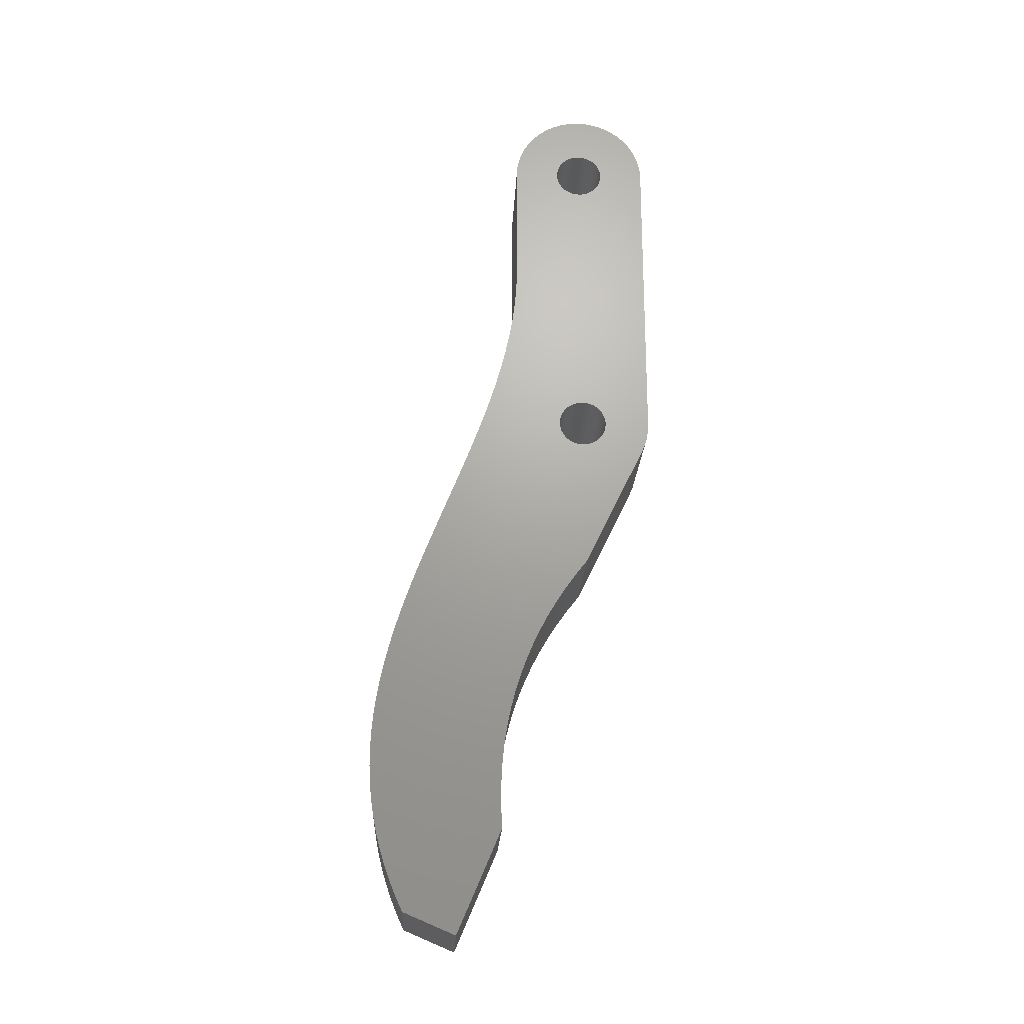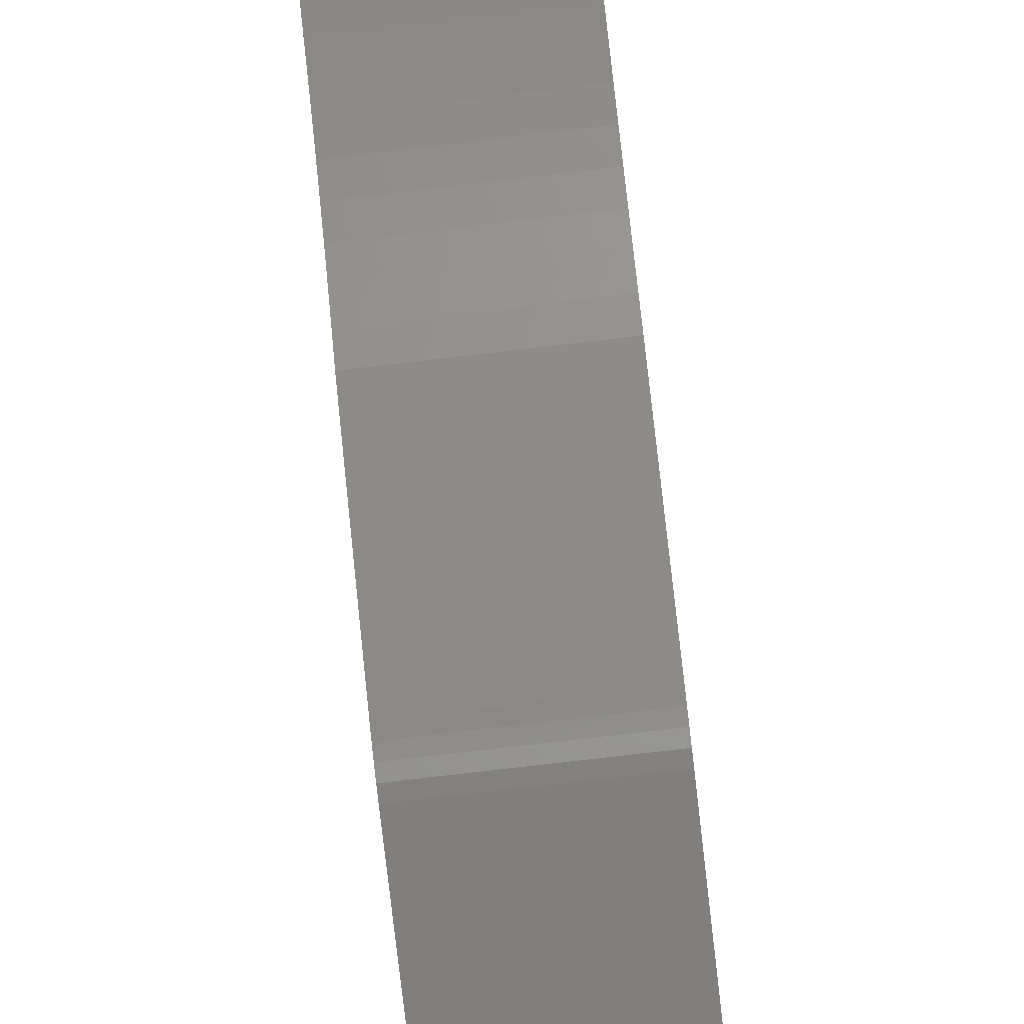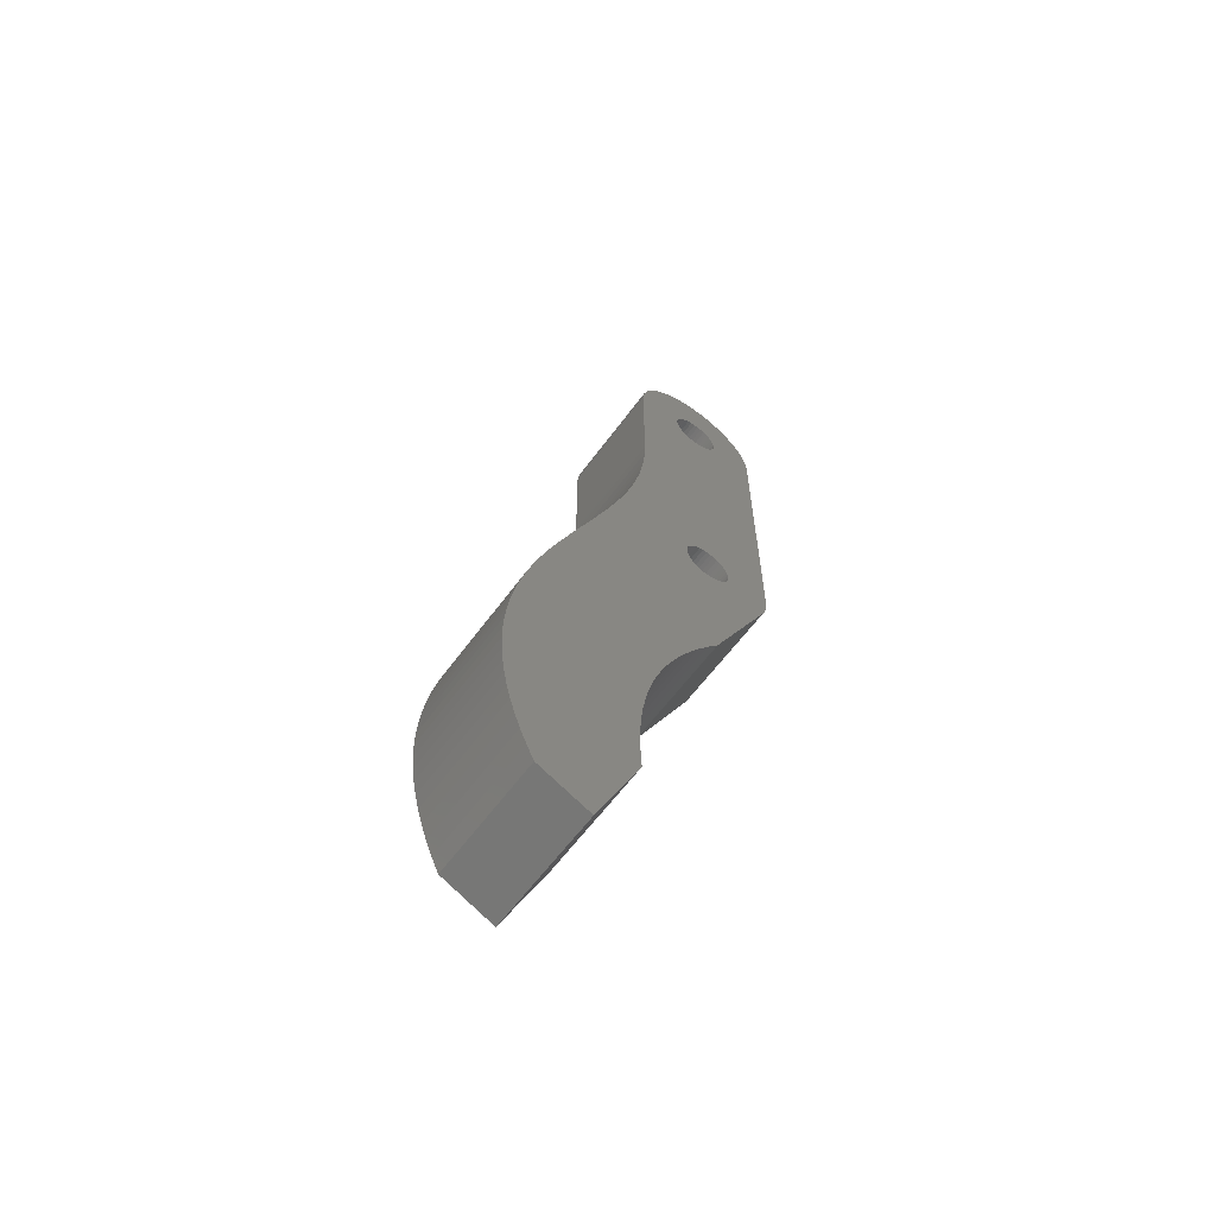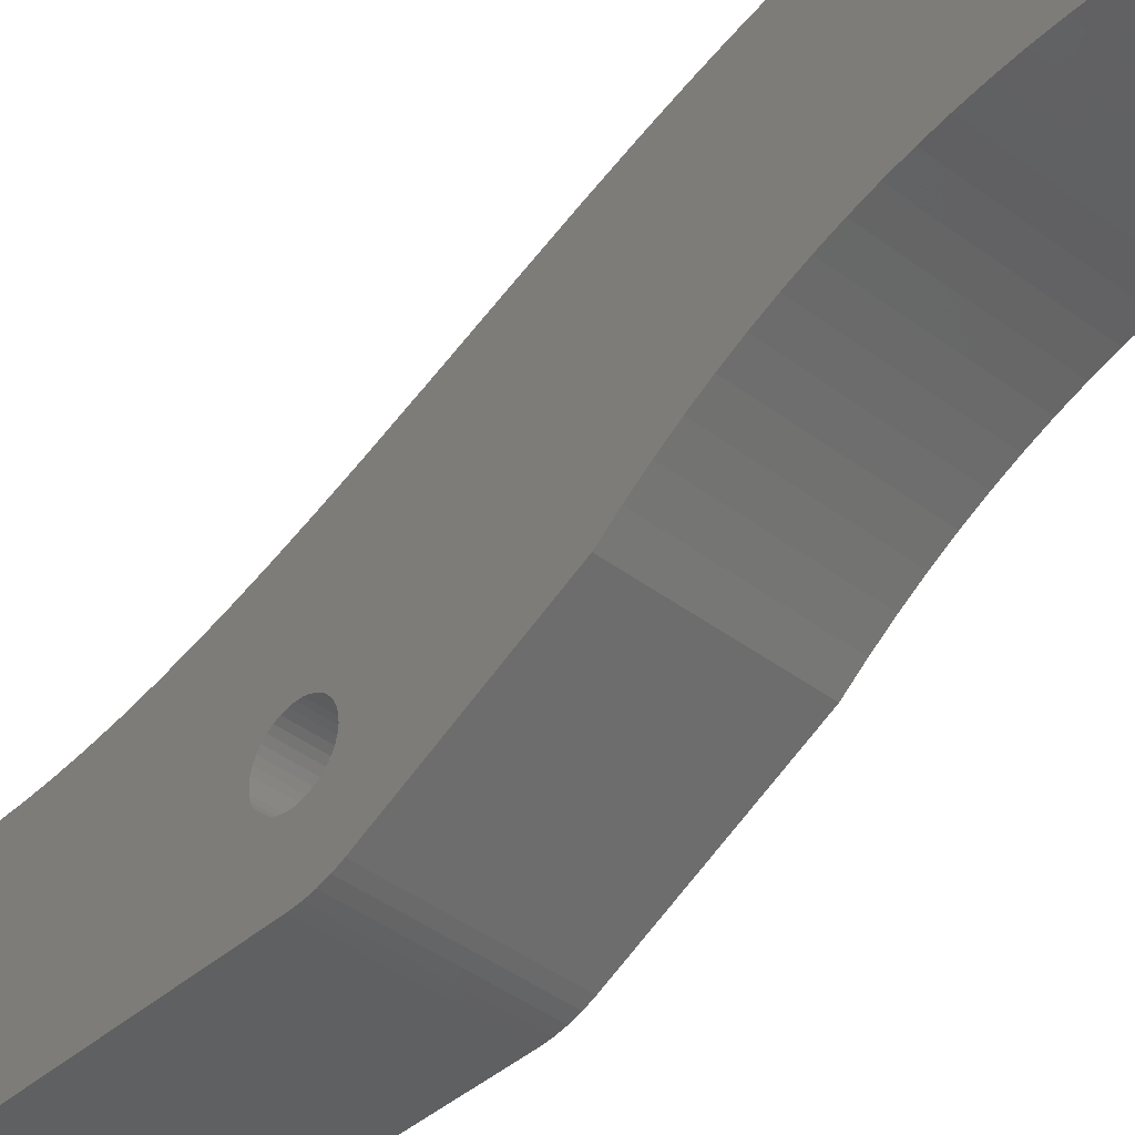
<metadata>
{"format":"stl","ext":"stl","renderer":"f3d","projection":"perspective","resolution":1024,"background":"white","views":[{"elev":-21.8,"azim":-92.7,"up":"+Z"},{"elev":-79.8,"azim":-173.4,"up":"+Y"},{"elev":-61.9,"azim":-126.3,"up":"+Z"},{"elev":-40.5,"azim":137.0,"up":"+Y"}]}
</metadata>
<code>
# stl→obj: 320 verts, 632 faces
v 8.5 0 38.31
v 0 0 38.31
v 0 0.03189 37.75
v 8.5 0.03189 37.75
v 0 0.1271 37.19
v 8.5 0.1271 37.19
v 0 0.2846 36.65
v 8.5 0.2846 36.65
v 0 0.5021 36.13
v 8.5 0.5021 36.13
v 0 10 60.31
v 8.5 10 60.31
v 0 10 51.62
v 8.5 10 51.62
v 0 9.961 60.94
v 8.5 9.961 60.94
v 0 9.843 61.56
v 8.5 9.843 61.56
v 0 9.649 62.15
v 8.5 9.649 62.15
v 0 9.382 62.72
v 8.5 9.382 62.72
v 0 9.045 63.25
v 8.5 9.045 63.25
v 0 8.645 63.74
v 8.5 8.645 63.74
v 0 8.187 64.17
v 8.5 8.187 64.17
v 0 7.679 64.54
v 8.5 7.679 64.54
v 0 7.129 64.84
v 8.5 7.129 64.84
v 0 6.545 65.07
v 8.5 6.545 65.07
v 0 5.937 65.23
v 8.5 5.937 65.23
v 0 5.314 65.3
v 8.5 5.314 65.3
v 0 4.686 65.3
v 8.5 4.686 65.3
v 0 4.063 65.23
v 8.5 4.063 65.23
v 0 3.455 65.07
v 8.5 3.455 65.07
v 0 2.871 64.84
v 8.5 2.871 64.84
v 0 2.321 64.54
v 8.5 2.321 64.54
v 0 1.813 64.17
v 8.5 1.813 64.17
v 0 1.355 63.74
v 8.5 1.355 63.74
v 0 0.9549 63.25
v 8.5 0.9549 63.25
v 0 0.6185 62.72
v 8.5 0.6185 62.72
v 0 0.3511 62.15
v 8.5 0.3511 62.15
v 0 0.1571 61.56
v 8.5 0.1571 61.56
v 0 0.03943 60.94
v 8.5 0.03943 60.94
v 0 3.469e-15 60.31
v 8.5 3.469e-15 60.31
v 8.5 8.674e-16 38.31
v 8.5 8.674e-16 60.31
v 0 8.674e-16 38.31
v 0 8.674e-16 60.31
v 8.5 5 62.06
v 0 5 62.06
v 8.5 5.304 62.04
v 0 5.304 62.04
v 8.5 5.599 61.96
v 0 5.599 61.96
v 8.5 5.875 61.83
v 0 5.875 61.83
v 8.5 6.125 61.65
v 0 6.125 61.65
v 8.5 6.341 61.44
v 0 6.341 61.44
v 8.5 6.516 61.19
v 0 6.516 61.19
v 8.5 6.644 60.91
v 0 6.644 60.91
v 8.5 6.723 60.62
v 0 6.723 60.62
v 8.5 6.75 60.31
v 0 6.75 60.31
v 8.5 6.723 60.01
v 0 6.723 60.01
v 8.5 6.644 59.72
v 0 6.644 59.72
v 8.5 6.516 59.44
v 0 6.516 59.44
v 8.5 6.341 59.19
v 0 6.341 59.19
v 8.5 6.125 58.97
v 0 6.125 58.97
v 8.5 5.875 58.8
v 0 5.875 58.8
v 8.5 5.599 58.67
v 0 5.599 58.67
v 8.5 5.304 58.59
v 0 5.304 58.59
v 8.5 5 58.56
v 0 5 58.56
v 8.5 4.696 58.59
v 0 4.696 58.59
v 8.5 4.401 58.67
v 0 4.401 58.67
v 8.5 4.125 58.8
v 0 4.125 58.8
v 8.5 3.875 58.97
v 0 3.875 58.97
v 8.5 3.659 59.19
v 0 3.659 59.19
v 8.5 3.484 59.44
v 0 3.484 59.44
v 8.5 3.356 59.72
v 0 3.356 59.72
v 8.5 3.277 60.01
v 0 3.277 60.01
v 8.5 3.25 60.31
v 0 3.25 60.31
v 8.5 3.277 60.62
v 0 3.277 60.62
v 8.5 3.356 60.91
v 0 3.356 60.91
v 8.5 3.484 61.19
v 0 3.484 61.19
v 8.5 3.659 61.44
v 0 3.659 61.44
v 8.5 3.875 61.65
v 0 3.875 61.65
v 8.5 4.125 61.83
v 0 4.125 61.83
v 8.5 4.401 61.96
v 0 4.401 61.96
v 8.5 4.696 62.04
v 0 4.696 62.04
v 8.5 5 40.06
v 0 5 40.06
v 8.5 5.304 40.04
v 0 5.304 40.04
v 8.5 5.599 39.96
v 0 5.599 39.96
v 8.5 5.875 39.83
v 0 5.875 39.83
v 8.5 6.125 39.65
v 0 6.125 39.65
v 8.5 6.341 39.44
v 0 6.341 39.44
v 8.5 6.516 39.19
v 0 6.516 39.19
v 8.5 6.644 38.91
v 0 6.644 38.91
v 8.5 6.723 38.62
v 0 6.723 38.62
v 8.5 6.75 38.31
v 0 6.75 38.31
v 8.5 6.723 38.01
v 0 6.723 38.01
v 8.5 6.644 37.72
v 0 6.644 37.72
v 8.5 6.516 37.44
v 0 6.516 37.44
v 8.5 6.341 37.19
v 0 6.341 37.19
v 8.5 6.125 36.97
v 0 6.125 36.97
v 8.5 5.875 36.8
v 0 5.875 36.8
v 8.5 5.599 36.67
v 0 5.599 36.67
v 8.5 5.304 36.59
v 0 5.304 36.59
v 8.5 5 36.56
v 0 5 36.56
v 8.5 4.696 36.59
v 0 4.696 36.59
v 8.5 4.401 36.67
v 0 4.401 36.67
v 8.5 4.125 36.8
v 0 4.125 36.8
v 8.5 3.875 36.97
v 0 3.875 36.97
v 8.5 3.659 37.19
v 0 3.659 37.19
v 8.5 3.484 37.44
v 0 3.484 37.44
v 8.5 3.356 37.72
v 0 3.356 37.72
v 8.5 3.277 38.01
v 0 3.277 38.01
v 8.5 3.25 38.31
v 0 3.25 38.31
v 8.5 3.277 38.62
v 0 3.277 38.62
v 8.5 3.356 38.91
v 0 3.356 38.91
v 8.5 3.484 39.19
v 0 3.484 39.19
v 8.5 3.659 39.44
v 0 3.659 39.44
v 8.5 3.875 39.65
v 0 3.875 39.65
v 8.5 4.125 39.83
v 0 4.125 39.83
v 8.5 4.401 39.96
v 0 4.401 39.96
v 8.5 4.696 40.04
v 0 4.696 40.04
v 8.5 4.824 27.23
v 8.5 2.168e-15 60.31
v 8.5 13.56 35.95
v 8.5 12.82 37.95
v 8.5 12.2 39.73
v 8.5 11.68 41.36
v 8.5 18.39 2.683
v 8.5 18.84 3.797
v 8.5 19.23 4.908
v 8.5 9.782 18.34
v 8.5 10.14 17.17
v 8.5 11.25 42.89
v 8.5 14.55 33.43
v 8.5 15.82 30.28
v 8.5 16.92 27.49
v 8.5 9.366 19.49
v 8.5 8.895 20.63
v 8.5 17.71 25.36
v 8.5 18.3 23.65
v 8.5 19.22 20.58
v 8.5 18.8 22.07
v 8.5 5.655 26.16
v 8.5 6.426 25.07
v 8.5 20.07 16.53
v 8.5 19.85 17.83
v 8.5 19.57 19.17
v 8.5 7.134 23.98
v 8.5 7.781 22.87
v 8.5 8.367 21.76
v 8.5 10.45 15.98
v 8.5 10.7 14.78
v 8.5 10.89 13.56
v 8.5 19.56 6.02
v 8.5 19.83 7.134
v 8.5 20.05 8.254
v 8.5 10 51.2
v 8.5 10.05 49.9
v 8.5 10.89 44.32
v 8.5 10.6 45.69
v 8.5 10.35 47.15
v 8.5 10.17 48.55
v 8.5 20.39 12.85
v 8.5 20.34 14.04
v 8.5 20.23 15.27
v 8.5 11.04 12.31
v 8.5 11.12 11.05
v 8.5 11.15 9.762
v 8.5 20.22 9.381
v 8.5 20.33 10.52
v 8.5 20.39 11.67
v 8.5 14.19 0
v 8.5 17.87 1.561
v 8.5 11.07 7.366
v 8.5 11.13 8.45
v 0 4.824 27.23
v 0 18.84 3.797
v 0 18.39 2.683
v 0 4.337e-16 38.31
v 0 19.23 4.908
v 0 18.3 23.65
v 0 18.8 22.07
v 0 13.56 35.95
v 0 14.55 33.43
v 0 10.45 15.98
v 0 10.14 17.17
v 0 9.782 18.34
v 0 9.366 19.49
v 0 8.895 20.63
v 0 15.82 30.28
v 0 16.92 27.49
v 0 17.71 25.36
v 0 5.655 26.16
v 0 6.426 25.07
v 0 19.22 20.58
v 0 19.57 19.17
v 0 19.85 17.83
v 0 10 51.2
v 0 10.05 49.9
v 0 10.17 48.55
v 0 10.35 47.15
v 0 11.04 12.31
v 0 10.89 13.56
v 0 10.7 14.78
v 0 8.367 21.76
v 0 7.781 22.87
v 0 7.134 23.98
v 0 20.22 9.381
v 0 20.05 8.254
v 0 12.82 37.95
v 0 12.2 39.73
v 0 11.68 41.36
v 0 10.6 45.69
v 0 10.89 44.32
v 0 11.25 42.89
v 0 19.83 7.134
v 0 19.56 6.02
v 0 20.07 16.53
v 0 20.23 15.27
v 0 20.34 14.04
v 0 11.13 8.45
v 0 11.15 9.762
v 0 11.12 11.05
v 0 20.39 12.85
v 0 20.39 11.67
v 0 20.33 10.52
v 0 17.87 1.561
v 0 14.19 0
v 0 11.07 7.366
f 1 2 3
f 1 3 4
f 4 3 5
f 4 5 6
f 6 5 7
f 6 7 8
f 8 7 9
f 8 9 10
f 11 12 13
f 13 12 14
f 12 11 15
f 12 15 16
f 16 15 17
f 16 17 18
f 18 17 19
f 18 19 20
f 20 19 21
f 20 21 22
f 22 21 23
f 22 23 24
f 24 23 25
f 24 25 26
f 26 25 27
f 26 27 28
f 28 27 29
f 28 29 30
f 30 29 31
f 30 31 32
f 32 31 33
f 32 33 34
f 34 33 35
f 34 35 36
f 36 35 37
f 36 37 38
f 38 37 39
f 38 39 40
f 40 39 41
f 40 41 42
f 42 41 43
f 42 43 44
f 44 43 45
f 44 45 46
f 46 45 47
f 46 47 48
f 48 47 49
f 48 49 50
f 50 49 51
f 50 51 52
f 52 51 53
f 52 53 54
f 54 53 55
f 54 55 56
f 56 55 57
f 56 57 58
f 58 57 59
f 58 59 60
f 60 59 61
f 60 61 62
f 62 61 63
f 62 63 64
f 65 66 67
f 67 66 68
f 69 70 71
f 71 70 72
f 71 72 73
f 73 72 74
f 73 74 75
f 75 74 76
f 75 76 77
f 77 76 78
f 77 78 79
f 79 78 80
f 79 80 81
f 81 80 82
f 81 82 83
f 83 82 84
f 83 84 85
f 85 84 86
f 85 86 87
f 87 86 88
f 87 88 89
f 89 88 90
f 89 90 91
f 91 90 92
f 91 92 93
f 93 92 94
f 93 94 95
f 95 94 96
f 95 96 97
f 97 96 98
f 97 98 99
f 99 98 100
f 99 100 101
f 101 100 102
f 101 102 103
f 103 102 104
f 103 104 105
f 105 104 106
f 105 106 107
f 107 106 108
f 107 108 109
f 109 108 110
f 109 110 111
f 111 110 112
f 111 112 113
f 113 112 114
f 113 114 115
f 115 114 116
f 115 116 117
f 117 116 118
f 117 118 119
f 119 118 120
f 119 120 121
f 121 120 122
f 121 122 123
f 123 122 124
f 123 124 125
f 125 124 126
f 125 126 127
f 127 126 128
f 127 128 129
f 129 128 130
f 129 130 131
f 131 130 132
f 131 132 133
f 133 132 134
f 133 134 135
f 135 134 136
f 135 136 137
f 137 136 138
f 137 138 139
f 139 138 140
f 139 140 69
f 69 140 70
f 141 142 143
f 143 142 144
f 143 144 145
f 145 144 146
f 145 146 147
f 147 146 148
f 147 148 149
f 149 148 150
f 149 150 151
f 151 150 152
f 151 152 153
f 153 152 154
f 153 154 155
f 155 154 156
f 155 156 157
f 157 156 158
f 157 158 159
f 159 158 160
f 159 160 161
f 161 160 162
f 161 162 163
f 163 162 164
f 163 164 165
f 165 164 166
f 165 166 167
f 167 166 168
f 167 168 169
f 169 168 170
f 169 170 171
f 171 170 172
f 171 172 173
f 173 172 174
f 173 174 175
f 175 174 176
f 175 176 177
f 177 176 178
f 177 178 179
f 179 178 180
f 179 180 181
f 181 180 182
f 181 182 183
f 183 182 184
f 183 184 185
f 185 184 186
f 185 186 187
f 187 186 188
f 187 188 189
f 189 188 190
f 189 190 191
f 191 190 192
f 191 192 193
f 193 192 194
f 193 194 195
f 195 194 196
f 195 196 197
f 197 196 198
f 197 198 199
f 199 198 200
f 199 200 201
f 201 200 202
f 201 202 203
f 203 202 204
f 203 204 205
f 205 204 206
f 205 206 207
f 207 206 208
f 207 208 209
f 209 208 210
f 209 210 211
f 211 210 212
f 211 212 141
f 141 212 142
f 89 91 203
f 203 91 93
f 203 93 95
f 203 101 103
f 95 97 203
f 203 97 99
f 203 99 101
f 213 177 179
f 179 181 213
f 213 181 183
f 213 183 10
f 10 183 185
f 203 205 89
f 89 205 207
f 89 207 209
f 185 187 10
f 10 187 189
f 10 189 8
f 8 189 191
f 8 191 6
f 191 193 6
f 6 193 195
f 6 195 197
f 4 6 107
f 107 6 197
f 107 197 105
f 105 197 199
f 105 199 103
f 103 199 201
f 103 201 203
f 4 107 1
f 1 107 109
f 1 109 111
f 111 113 1
f 1 113 115
f 1 115 214
f 214 115 117
f 214 117 119
f 127 60 125
f 125 60 62
f 125 62 123
f 123 62 214
f 123 214 121
f 121 214 119
f 131 54 129
f 129 54 56
f 129 56 127
f 127 56 58
f 127 58 60
f 137 46 135
f 135 46 48
f 135 48 133
f 133 48 50
f 133 50 131
f 131 50 52
f 131 52 54
f 215 216 159
f 69 40 139
f 139 40 42
f 139 42 137
f 137 42 44
f 137 44 46
f 159 216 157
f 157 216 217
f 157 217 155
f 155 217 218
f 155 218 153
f 219 220 173
f 173 220 221
f 219 222 223
f 75 32 73
f 73 32 34
f 73 34 71
f 71 34 36
f 71 36 69
f 69 36 38
f 69 38 40
f 85 87 12
f 153 218 151
f 151 218 224
f 151 224 149
f 159 161 215
f 215 161 163
f 215 163 225
f 225 163 165
f 225 165 226
f 226 165 167
f 226 167 227
f 222 219 228
f 228 219 173
f 228 173 229
f 81 24 79
f 79 24 26
f 79 26 77
f 77 26 28
f 77 28 75
f 75 28 30
f 75 30 32
f 227 167 230
f 230 167 169
f 230 169 231
f 171 232 169
f 169 232 233
f 169 233 231
f 177 213 175
f 175 213 234
f 175 234 235
f 209 211 89
f 89 211 141
f 89 141 143
f 236 237 171
f 171 237 238
f 171 238 232
f 235 239 175
f 175 239 240
f 175 240 173
f 173 240 241
f 173 241 229
f 223 242 219
f 219 242 243
f 219 243 244
f 12 16 85
f 85 16 18
f 85 18 83
f 83 18 20
f 83 20 81
f 81 20 22
f 81 22 24
f 221 245 173
f 173 245 246
f 173 246 247
f 87 89 12
f 12 89 143
f 12 143 14
f 14 143 145
f 14 145 248
f 248 145 249
f 224 250 149
f 149 250 251
f 149 251 147
f 147 251 252
f 147 252 145
f 145 252 253
f 145 253 249
f 254 255 171
f 171 255 256
f 171 256 236
f 244 257 219
f 219 257 258
f 219 258 259
f 247 260 173
f 173 260 261
f 173 261 171
f 171 261 262
f 171 262 254
f 263 264 265
f 265 264 219
f 265 219 266
f 266 219 259
f 210 208 63
f 190 9 192
f 192 9 7
f 192 7 194
f 190 188 9
f 9 188 186
f 9 186 267
f 267 186 184
f 267 184 182
f 268 269 174
f 208 206 63
f 63 206 204
f 63 204 270
f 270 204 202
f 270 202 200
f 200 198 270
f 270 198 196
f 270 196 3
f 3 196 194
f 3 194 5
f 5 194 7
f 156 154 112
f 126 124 63
f 63 124 122
f 268 174 271
f 272 273 170
f 274 275 166
f 156 112 158
f 158 112 110
f 158 110 108
f 136 45 138
f 138 45 43
f 138 43 140
f 130 53 132
f 132 53 51
f 132 51 134
f 134 51 49
f 134 49 136
f 136 49 47
f 136 47 45
f 63 61 126
f 126 61 59
f 126 59 128
f 128 59 57
f 128 57 130
f 130 57 55
f 130 55 53
f 210 63 212
f 212 63 122
f 212 122 142
f 142 122 120
f 142 120 118
f 154 152 112
f 112 152 150
f 112 150 148
f 166 275 168
f 148 146 112
f 112 146 144
f 112 144 114
f 114 144 142
f 114 142 116
f 116 142 118
f 276 277 269
f 170 273 172
f 277 278 269
f 269 278 279
f 269 279 174
f 174 279 280
f 275 281 168
f 168 281 282
f 168 282 170
f 170 282 283
f 170 283 272
f 92 11 94
f 94 11 13
f 94 13 96
f 96 13 98
f 182 180 267
f 267 180 178
f 267 178 284
f 284 178 176
f 284 176 285
f 273 286 172
f 172 286 287
f 172 287 288
f 108 106 158
f 158 106 104
f 158 104 160
f 160 104 102
f 289 102 13
f 13 102 100
f 13 100 98
f 289 290 102
f 102 290 291
f 102 291 292
f 293 294 269
f 269 294 295
f 269 295 276
f 280 296 174
f 174 296 297
f 174 297 176
f 176 297 298
f 176 298 285
f 174 299 300
f 166 164 274
f 274 164 162
f 274 162 301
f 301 162 160
f 301 160 302
f 302 160 303
f 292 304 102
f 102 304 305
f 102 305 160
f 160 305 306
f 160 306 303
f 92 90 11
f 11 90 88
f 11 88 15
f 15 88 86
f 15 86 17
f 17 86 84
f 300 307 174
f 174 307 308
f 174 308 271
f 288 309 172
f 172 309 310
f 172 310 311
f 80 23 82
f 82 23 21
f 82 21 84
f 84 21 19
f 84 19 17
f 312 313 269
f 269 313 314
f 269 314 293
f 311 315 172
f 172 315 316
f 172 316 174
f 174 316 317
f 174 317 299
f 74 31 76
f 76 31 29
f 76 29 78
f 78 29 27
f 78 27 80
f 80 27 25
f 80 25 23
f 43 41 140
f 140 41 39
f 140 39 70
f 70 39 37
f 70 37 72
f 72 37 35
f 72 35 74
f 74 35 33
f 74 33 31
f 318 319 269
f 269 319 320
f 269 320 312
f 319 318 263
f 263 318 264
f 320 319 265
f 265 319 263
f 320 265 266
f 320 266 312
f 312 266 259
f 312 259 313
f 313 259 258
f 313 258 314
f 314 258 257
f 314 257 293
f 293 257 244
f 293 244 294
f 294 244 243
f 294 243 295
f 295 243 242
f 295 242 276
f 276 242 223
f 276 223 277
f 277 223 222
f 277 222 278
f 278 222 228
f 278 228 279
f 279 228 229
f 279 229 280
f 280 229 241
f 280 241 296
f 296 241 240
f 296 240 297
f 297 240 239
f 297 239 298
f 298 239 235
f 298 235 285
f 285 235 234
f 285 234 284
f 284 234 213
f 284 213 267
f 9 267 10
f 10 267 213
f 13 14 248
f 13 248 289
f 289 248 249
f 289 249 290
f 290 249 253
f 290 253 291
f 291 253 252
f 291 252 292
f 292 252 251
f 292 251 304
f 304 251 250
f 304 250 305
f 305 250 224
f 305 224 306
f 306 224 218
f 306 218 303
f 303 218 217
f 303 217 302
f 302 217 216
f 302 216 301
f 301 216 215
f 301 215 274
f 274 215 225
f 274 225 275
f 275 225 226
f 275 226 281
f 281 226 227
f 281 227 282
f 282 227 230
f 282 230 283
f 283 230 231
f 283 231 272
f 272 231 233
f 272 233 273
f 273 233 232
f 273 232 286
f 286 232 238
f 286 238 287
f 287 238 237
f 287 237 288
f 288 237 236
f 288 236 309
f 309 236 256
f 309 256 310
f 310 256 255
f 310 255 311
f 311 255 254
f 311 254 315
f 315 254 262
f 315 262 316
f 316 262 261
f 316 261 317
f 317 261 260
f 317 260 299
f 299 260 247
f 299 247 300
f 300 247 246
f 300 246 307
f 307 246 245
f 307 245 308
f 308 245 221
f 308 221 271
f 271 221 220
f 271 220 268
f 268 220 219
f 268 219 269
f 269 219 264
f 269 264 318

</code>
